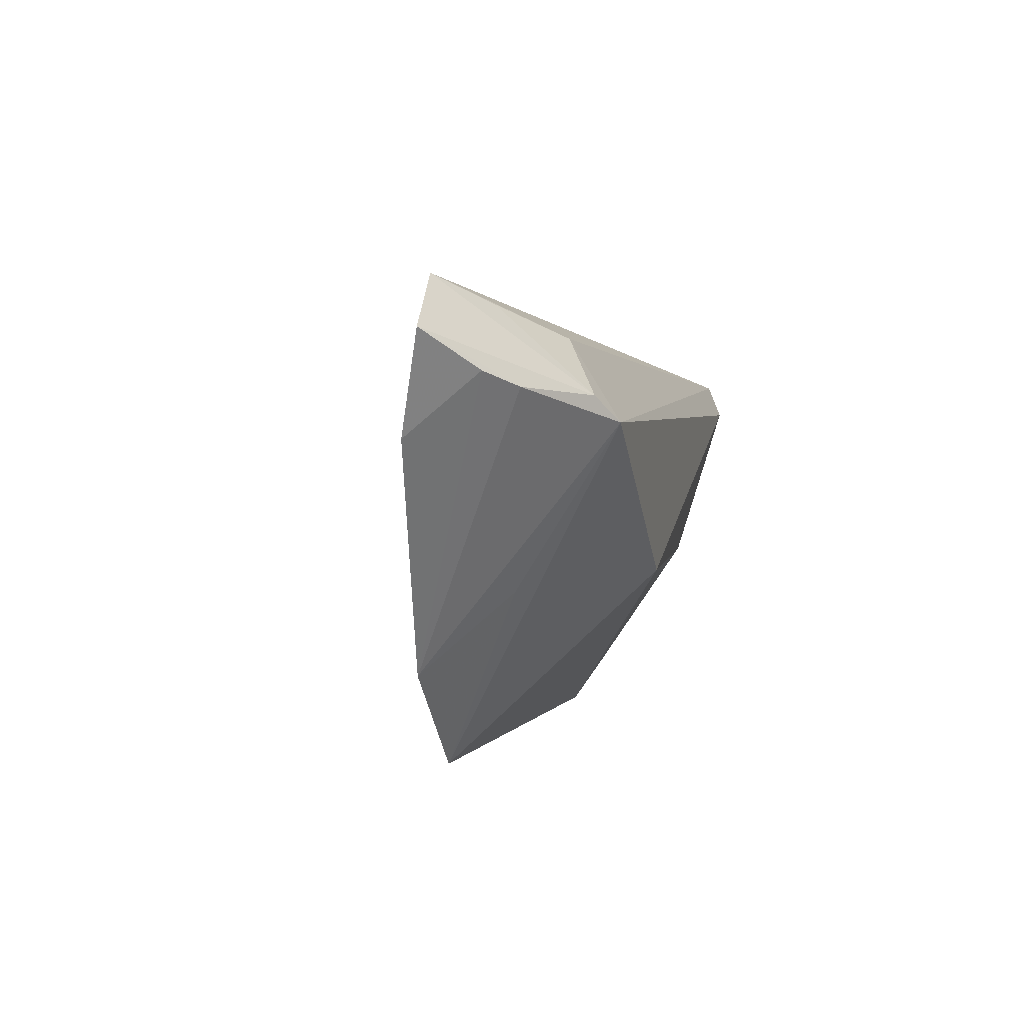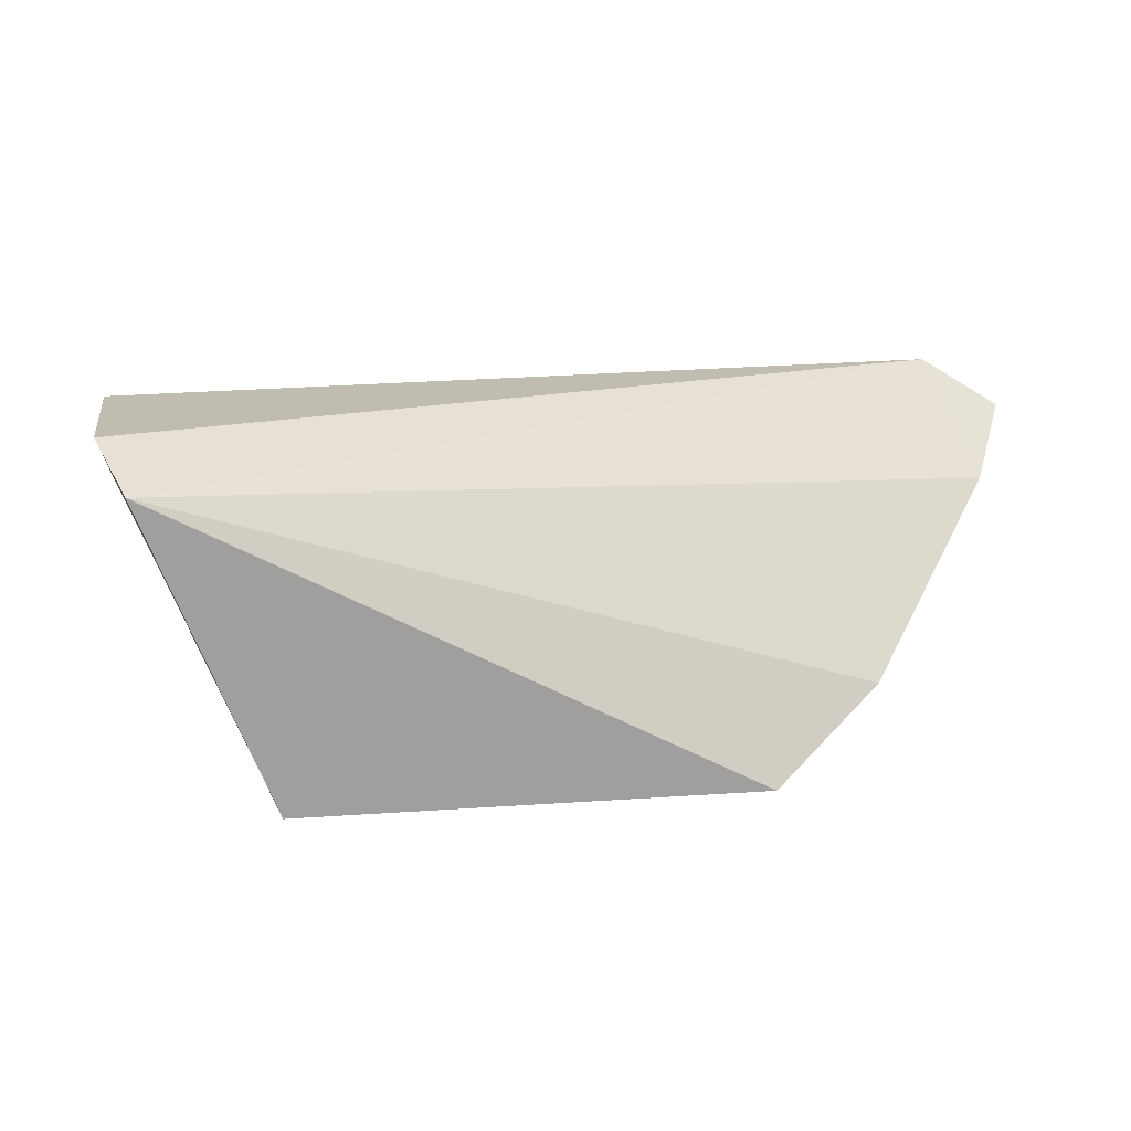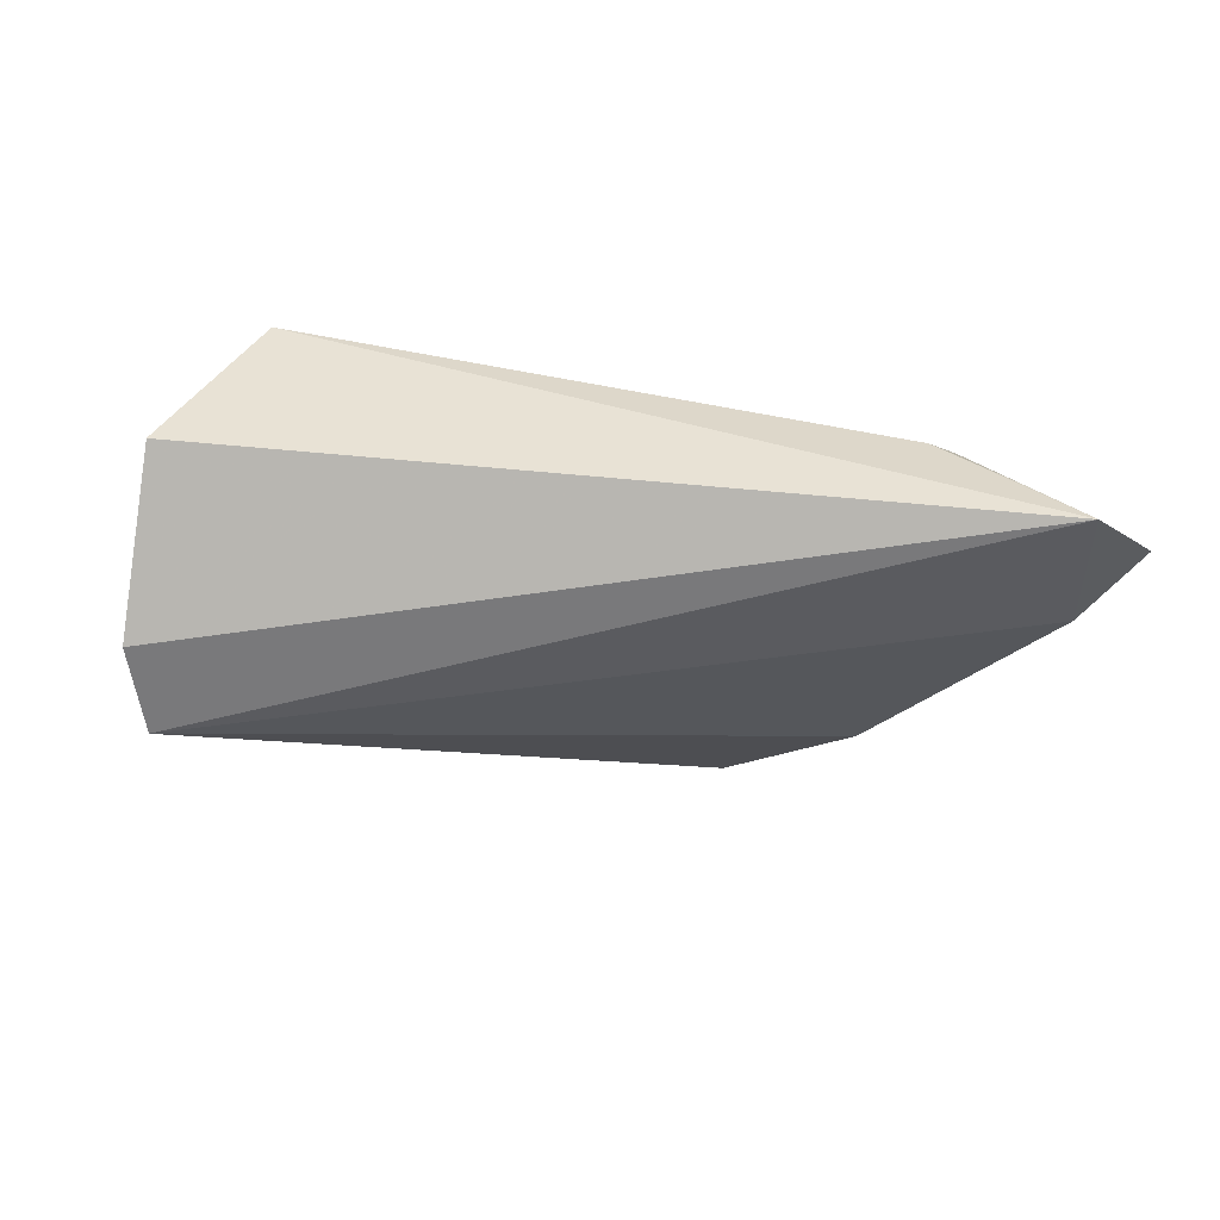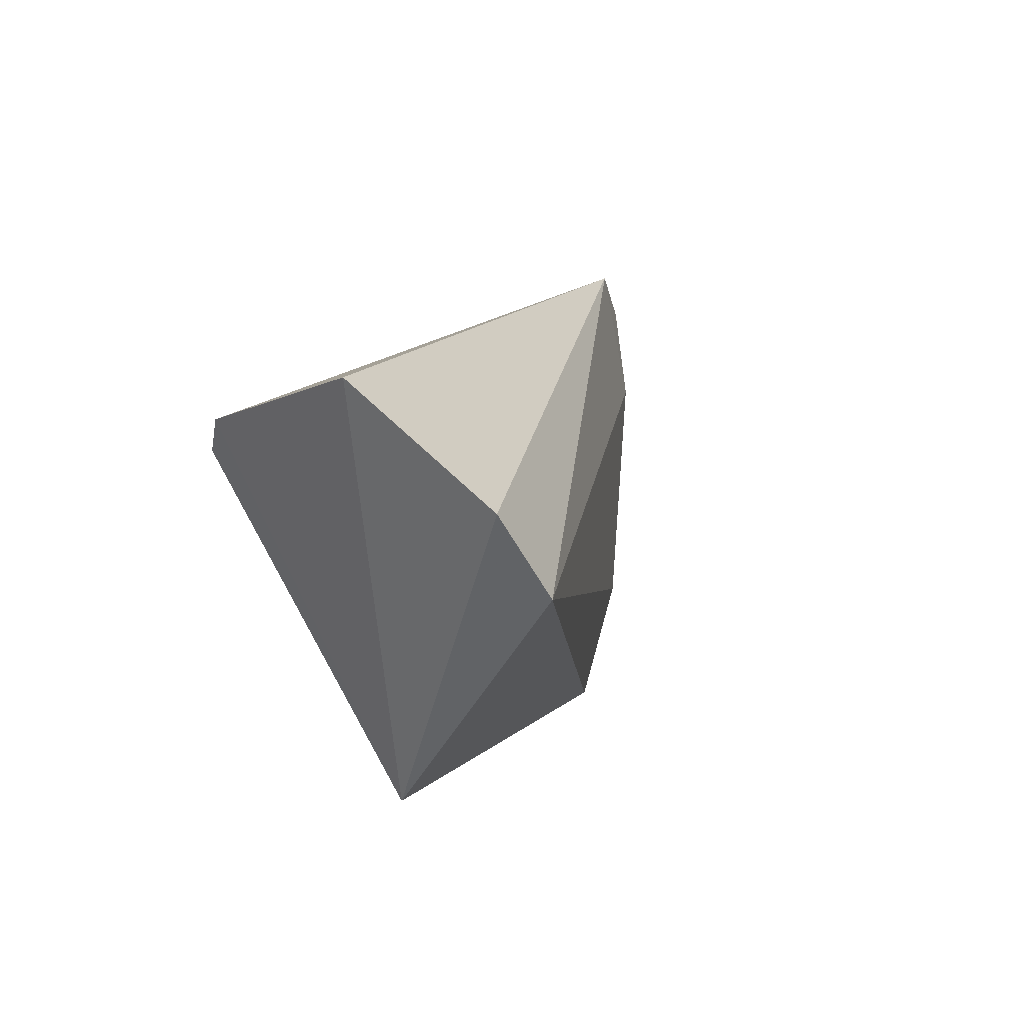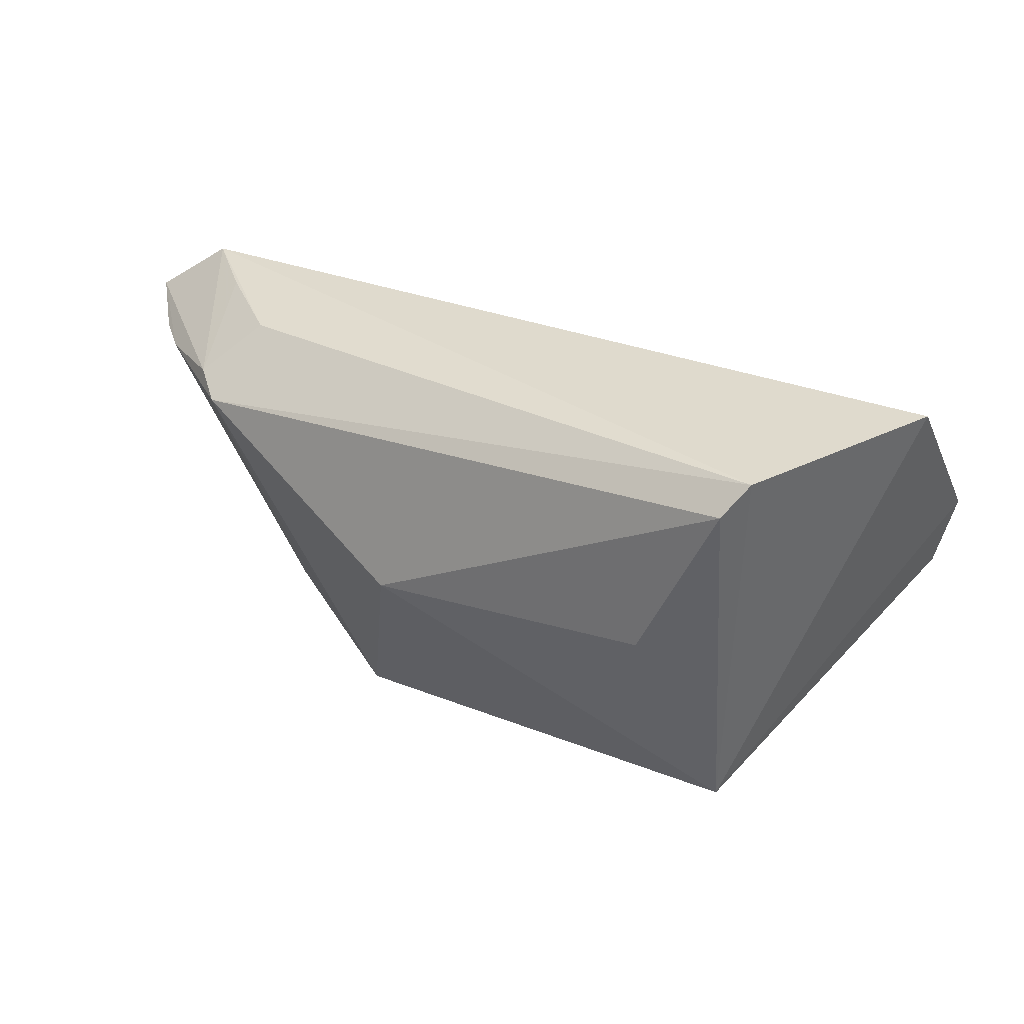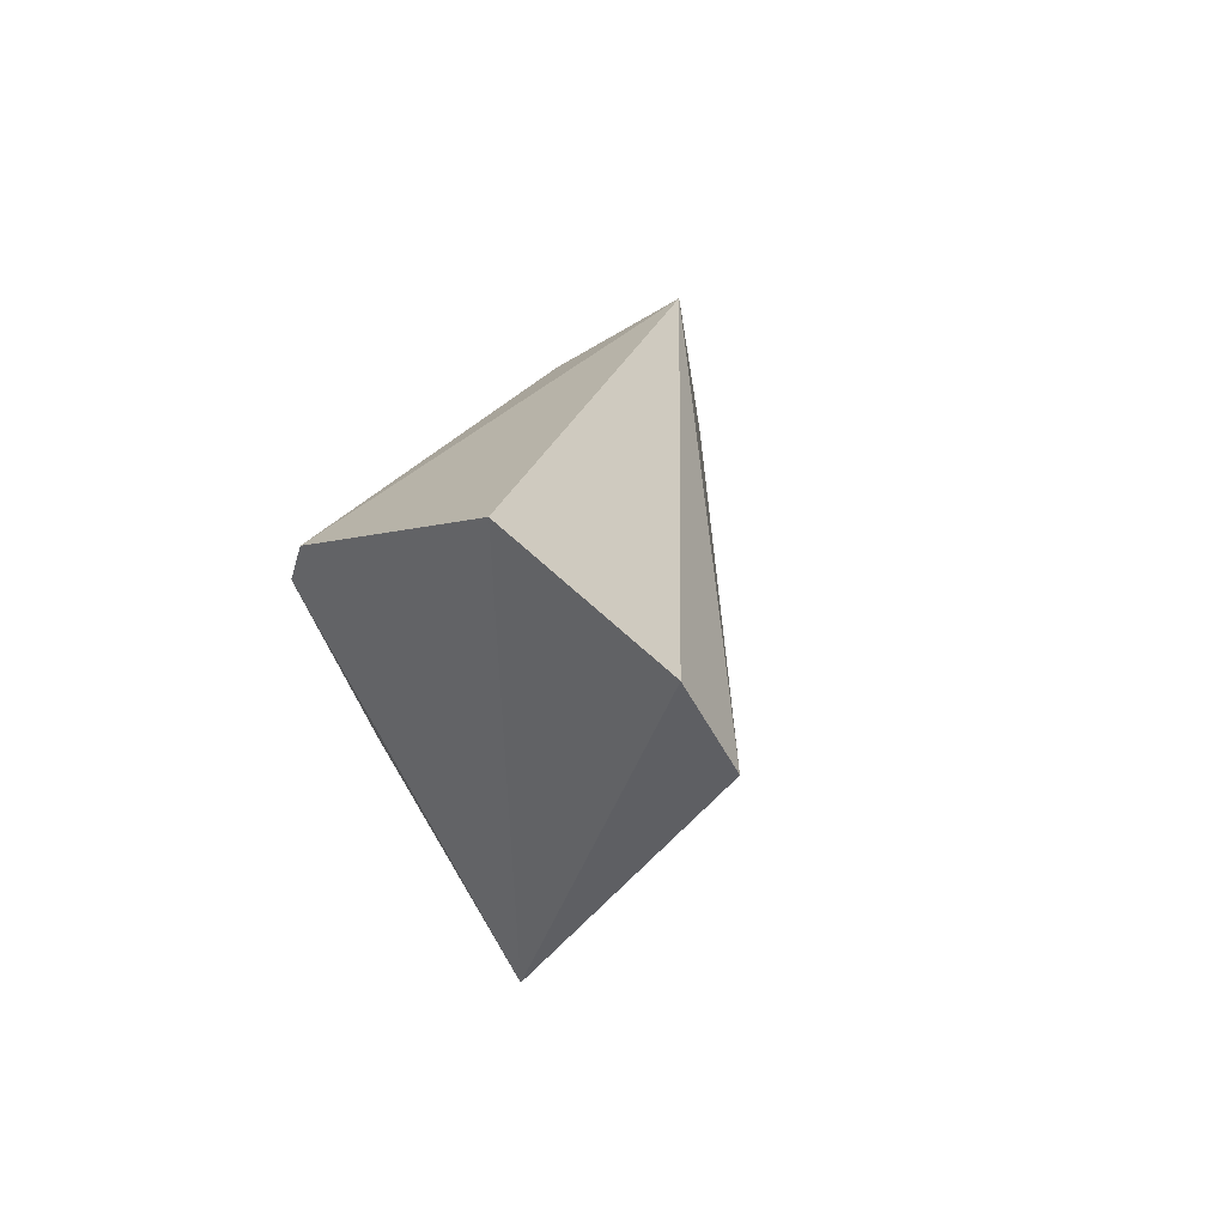
<metadata>
{"format":"obj","ext":"obj","renderer":"f3d","projection":"perspective","resolution":1024,"background":"white","views":[{"elev":7.5,"azim":-77.2,"up":"+Y"},{"elev":-23.8,"azim":173.5,"up":"+Y"},{"elev":-32.1,"azim":162.3,"up":"+Z"},{"elev":5.1,"azim":109.7,"up":"+Y"},{"elev":14.8,"azim":31.4,"up":"+Y"},{"elev":10.8,"azim":102.3,"up":"+Y"}]}
</metadata>
<code>
v 0.01673 0.005883 0.09353
v 0.02095 0.0084 0.0869
v 0.01752 0.006939 0.09297
v -0.007702 0.01205 0.08765
v -0.0015 -0.004791 0.08654
v -0.004136 0.007323 0.09289
v 0.01423 -0.005863 0.08793
v 0.01932 0.00186 0.08093
v -0.003227 0.009901 0.09106
v -0.0104 0.01055 0.08796
v 0.003323 0.001427 0.09296
v 0.02059 0.004469 0.08221
v -0.005044 -0.0009792 0.08643
v -0.009315 0.00715 0.08716
v -0.005059 0.008237 0.09222
v 0.01321 0.0007497 0.09233
v -0.003656 0.001663 0.08936
v -0.007864 0.008665 0.09048
v -0.005806 0.01106 0.08921
v 0.01336 -0.004184 0.08909
v -0.008965 0.009209 0.08955
f 3 2 4
f 6 1 3
f 7 2 3
f 7 3 1
f 8 7 5
f 9 6 3
f 9 3 4
f 11 6 5
f 11 5 7
f 11 1 6
f 12 8 4
f 12 4 2
f 12 2 7
f 12 7 8
f 13 8 5
f 14 10 4
f 14 4 8
f 14 8 13
f 15 4 10
f 15 6 9
f 16 7 1
f 16 1 11
f 17 13 5
f 17 5 6
f 17 6 13
f 18 13 6
f 18 15 10
f 18 6 15
f 19 15 9
f 19 9 4
f 19 4 15
f 20 16 11
f 20 11 7
f 20 7 16
f 21 14 13
f 21 13 18
f 21 18 10
f 21 10 14

</code>
